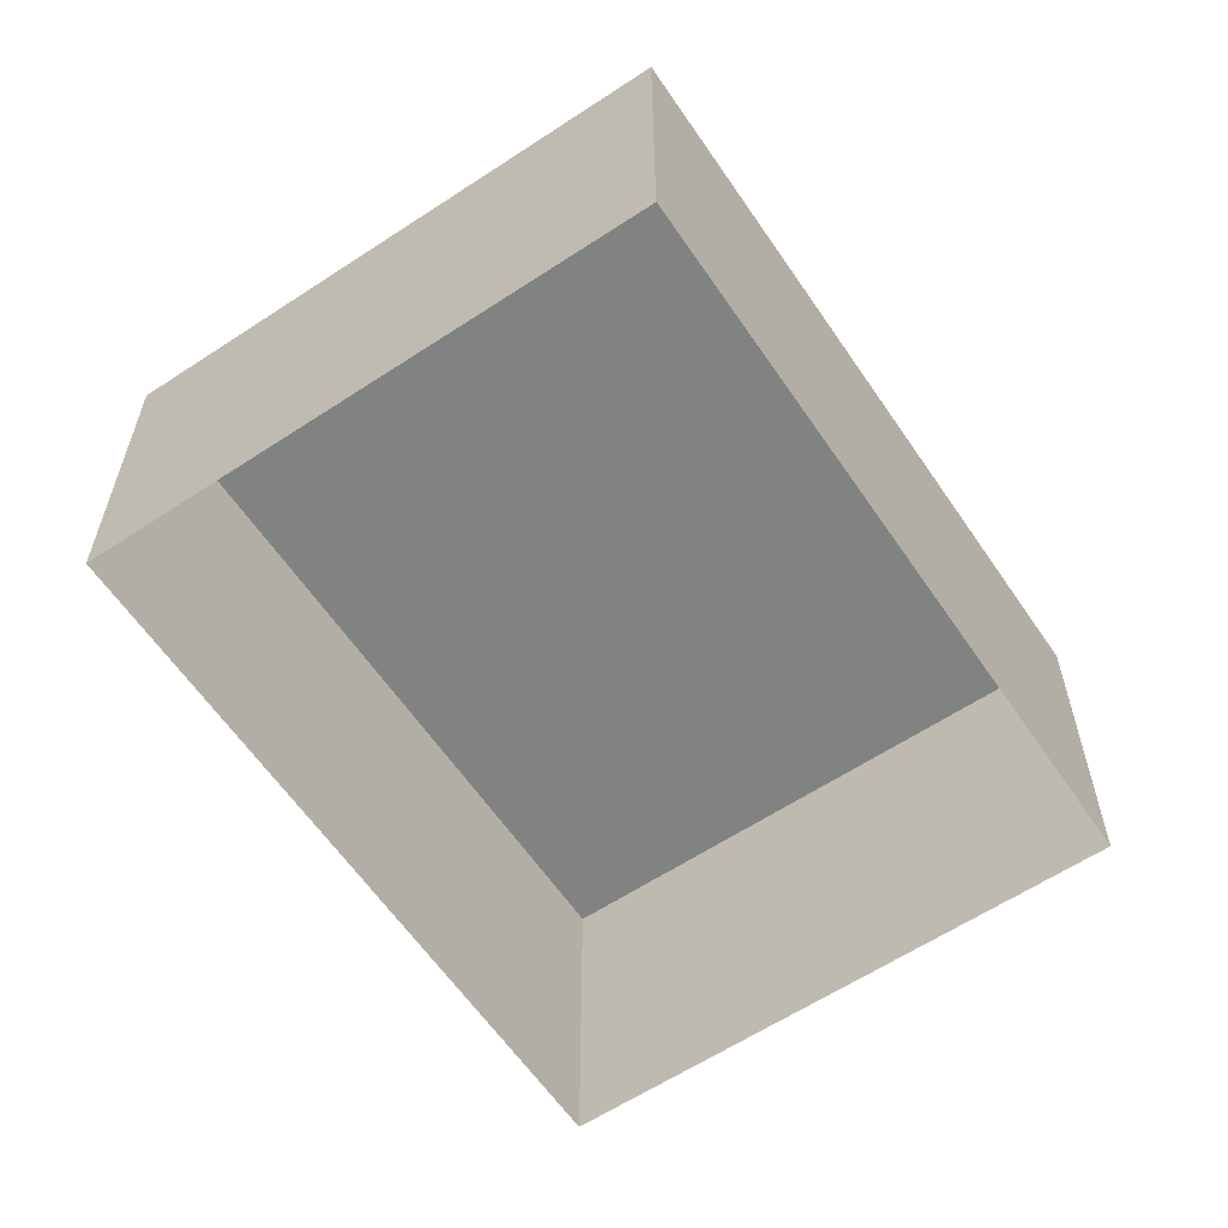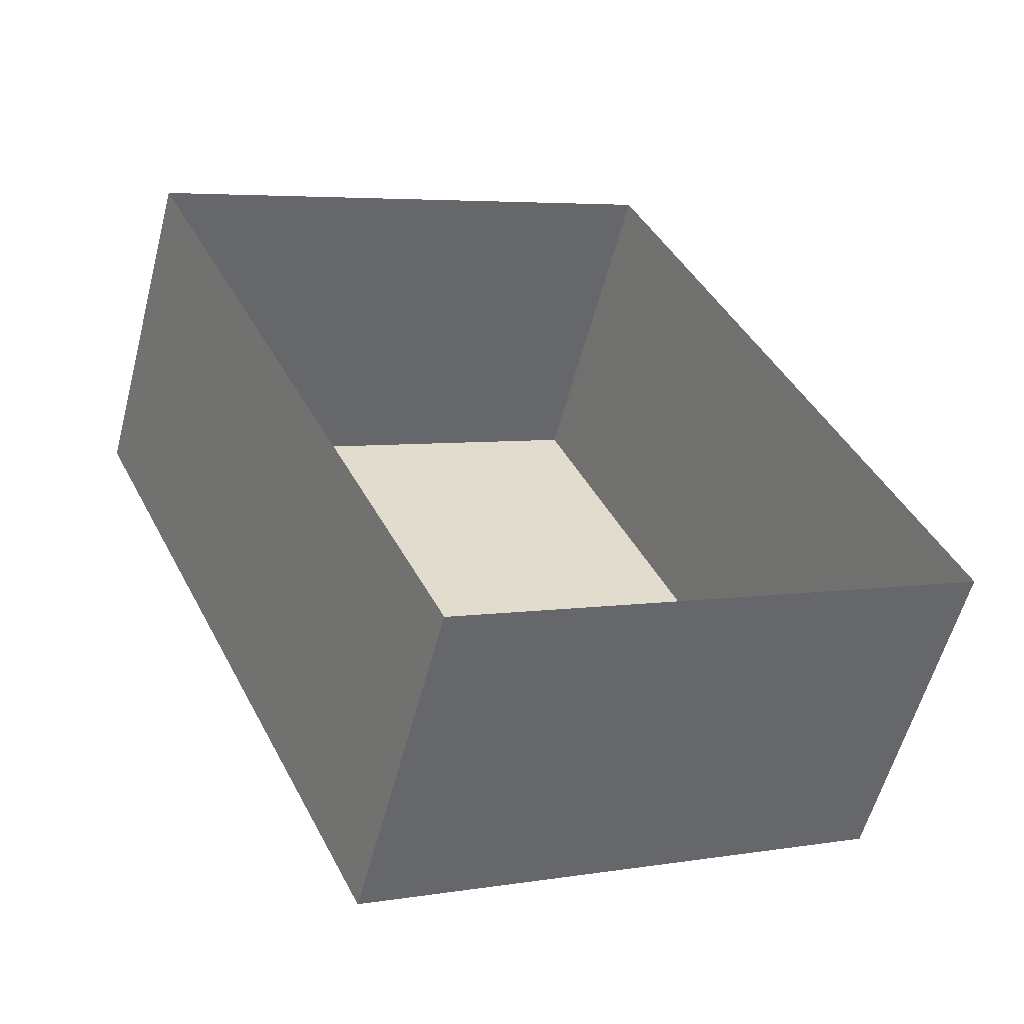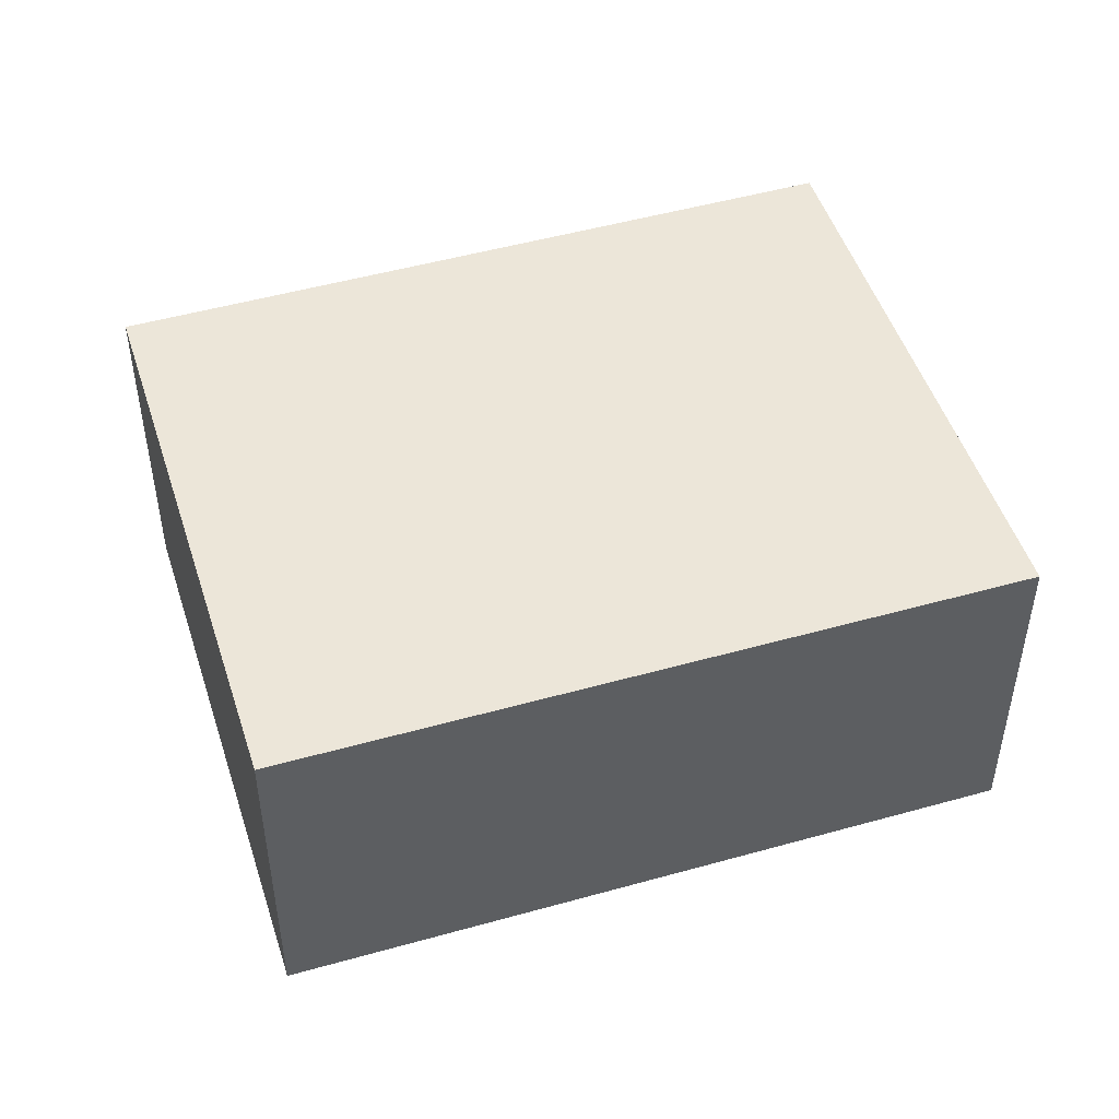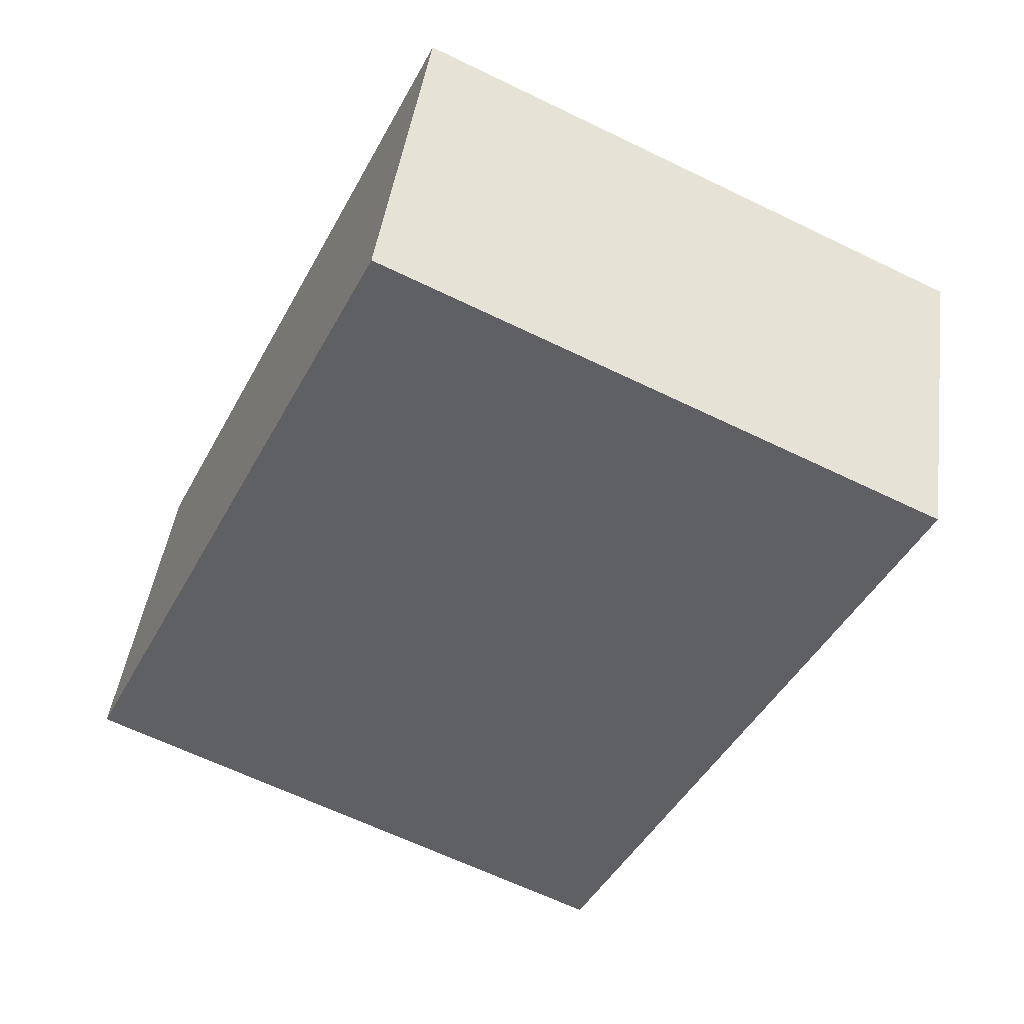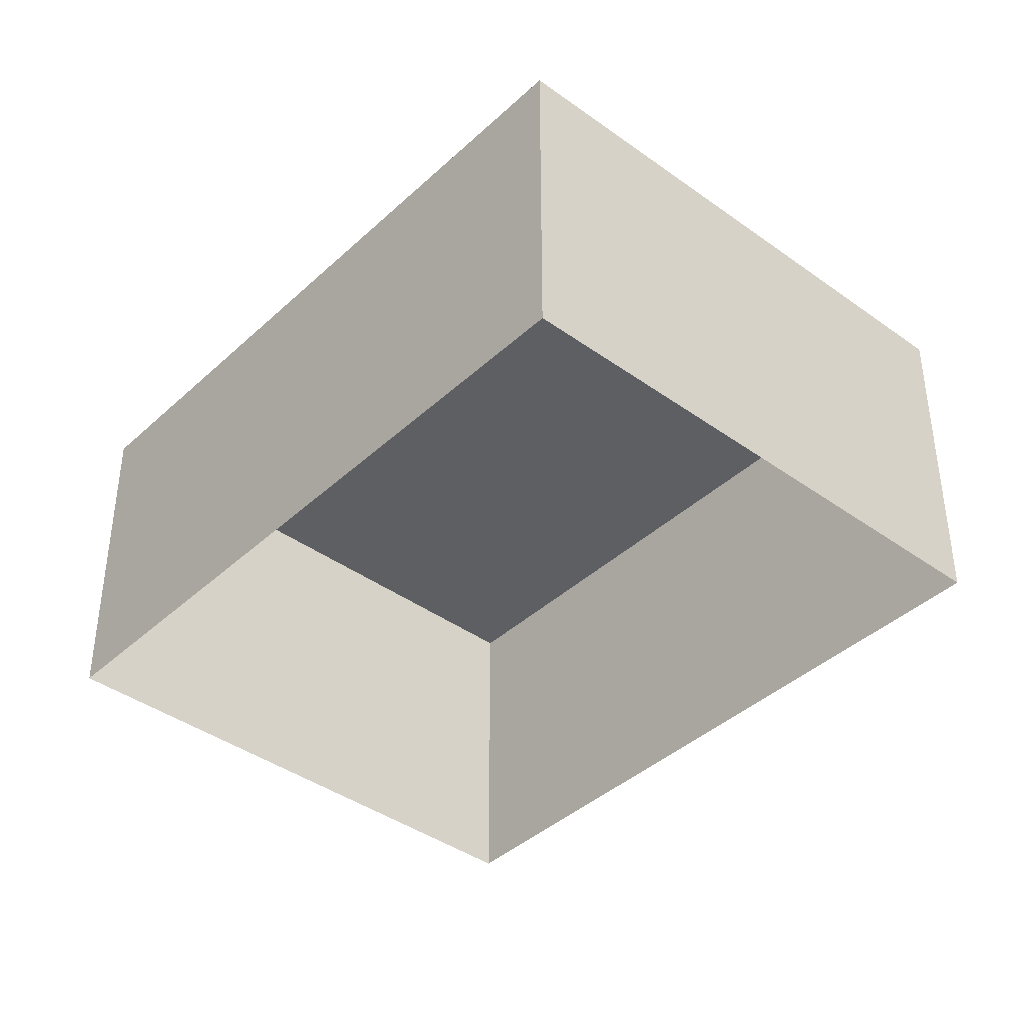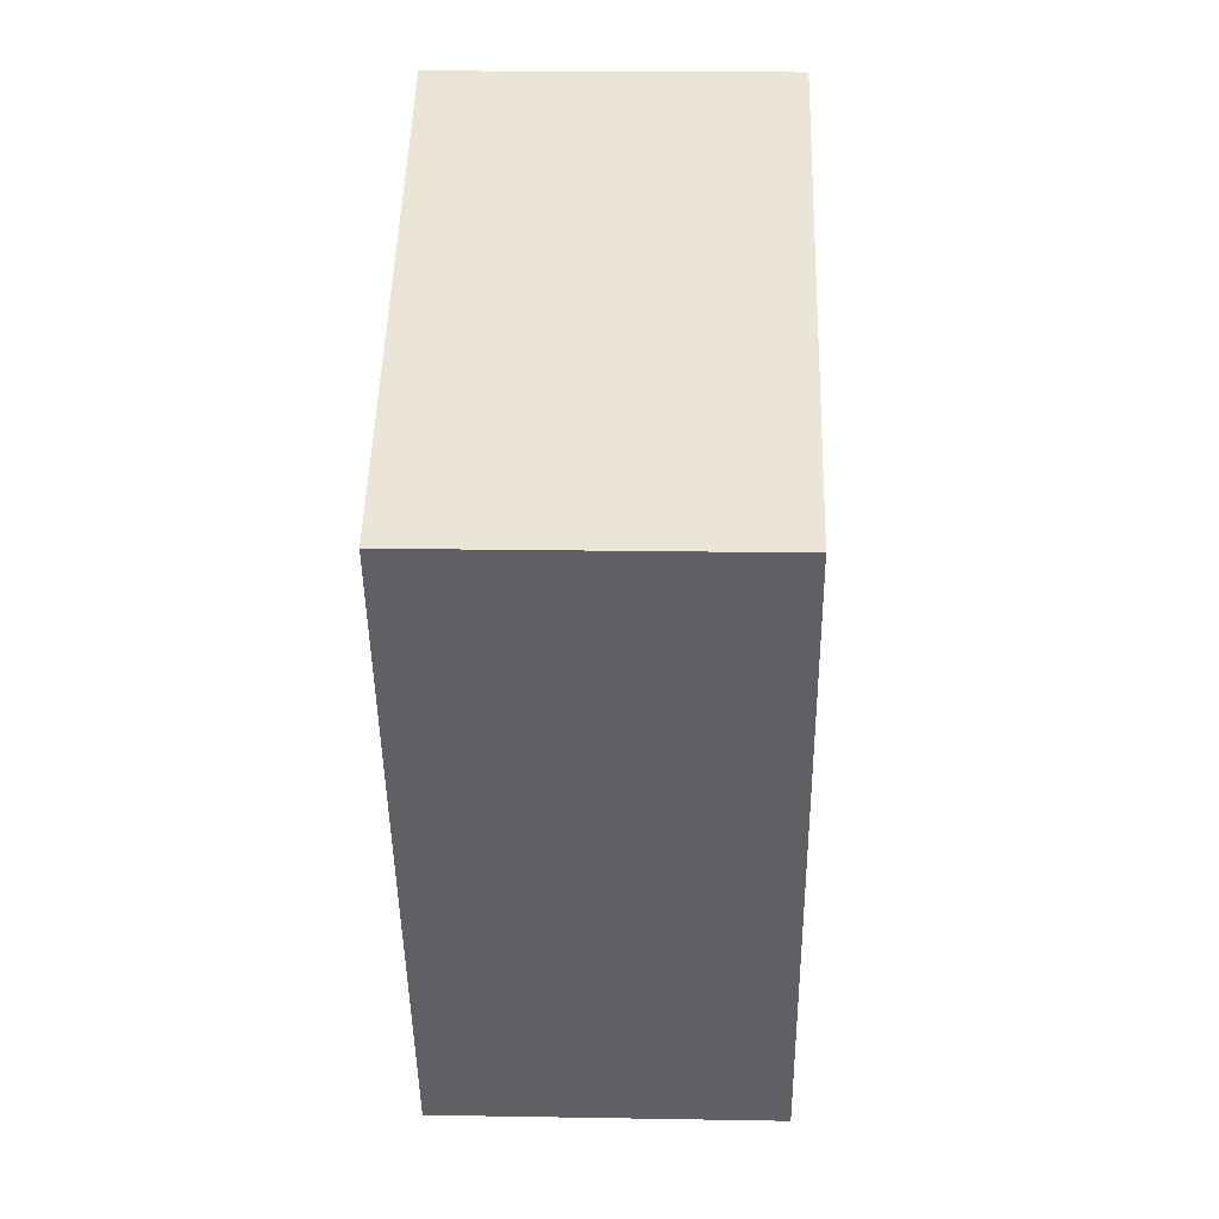
<metadata>
{"format":"obj","ext":"obj","renderer":"f3d","projection":"perspective","resolution":1024,"background":"white","views":[{"elev":-60.6,"azim":8.5,"up":"+Z"},{"elev":-57.1,"azim":165.2,"up":"+Y"},{"elev":49.0,"azim":-133.0,"up":"+Z"},{"elev":44.5,"azim":7.9,"up":"+Y"},{"elev":-40.2,"azim":113.0,"up":"+Z"},{"elev":21.3,"azim":91.7,"up":"+Y"}]}
</metadata>
<code>
v -2.24e+05 -1.276e+05 16.08
v -2.24e+05 -1.276e+05 16.08
v -2.24e+05 -1.275e+05 16.08
v -2.24e+05 -1.275e+05 16.08
v -2.24e+05 -1.276e+05 18.38
v -2.24e+05 -1.275e+05 18.38
v -2.24e+05 -1.275e+05 18.38
v -2.24e+05 -1.276e+05 18.38
f 1 2 3
f 4 1 3
f 5 6 7
f 8 5 7
f 7 3 2
f 8 7 2
f 7 4 3
f 7 6 4
f 5 1 4
f 6 5 4
f 5 2 1
f 5 8 2

</code>
